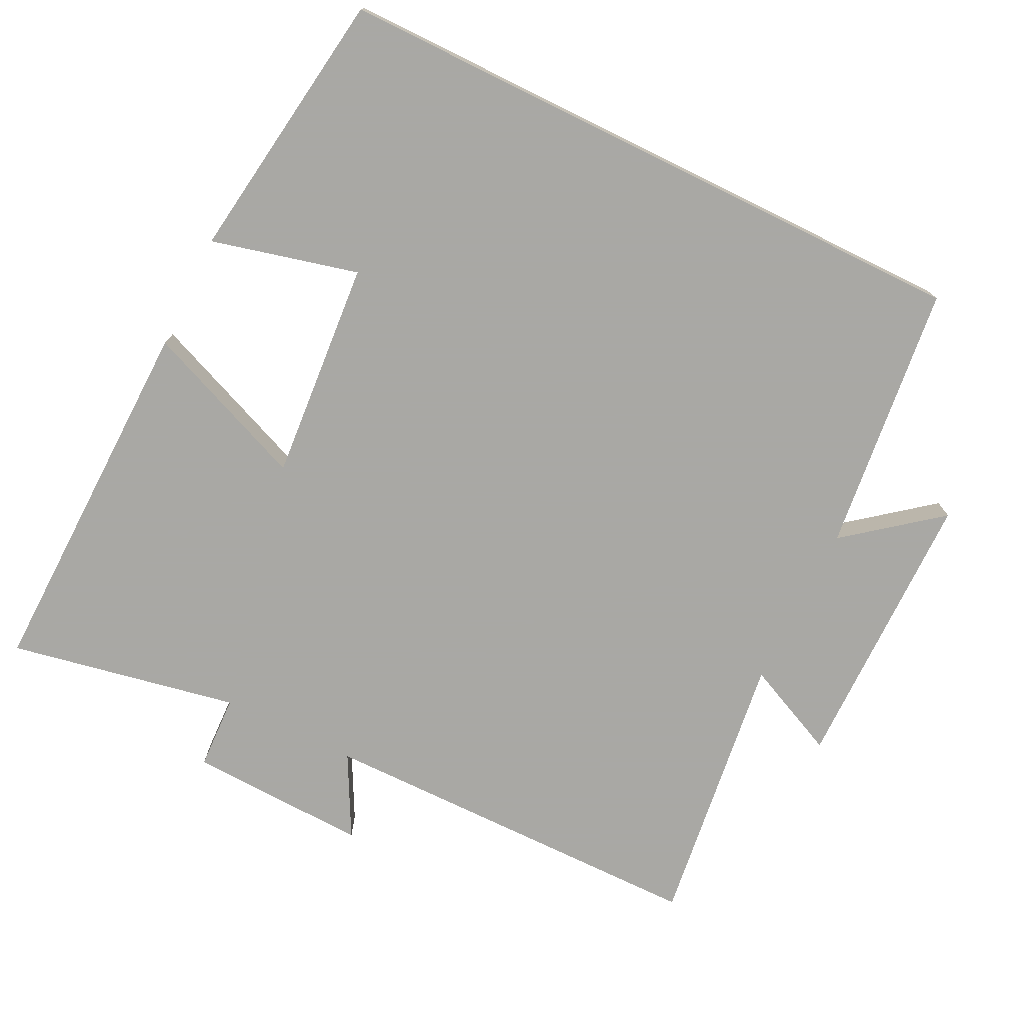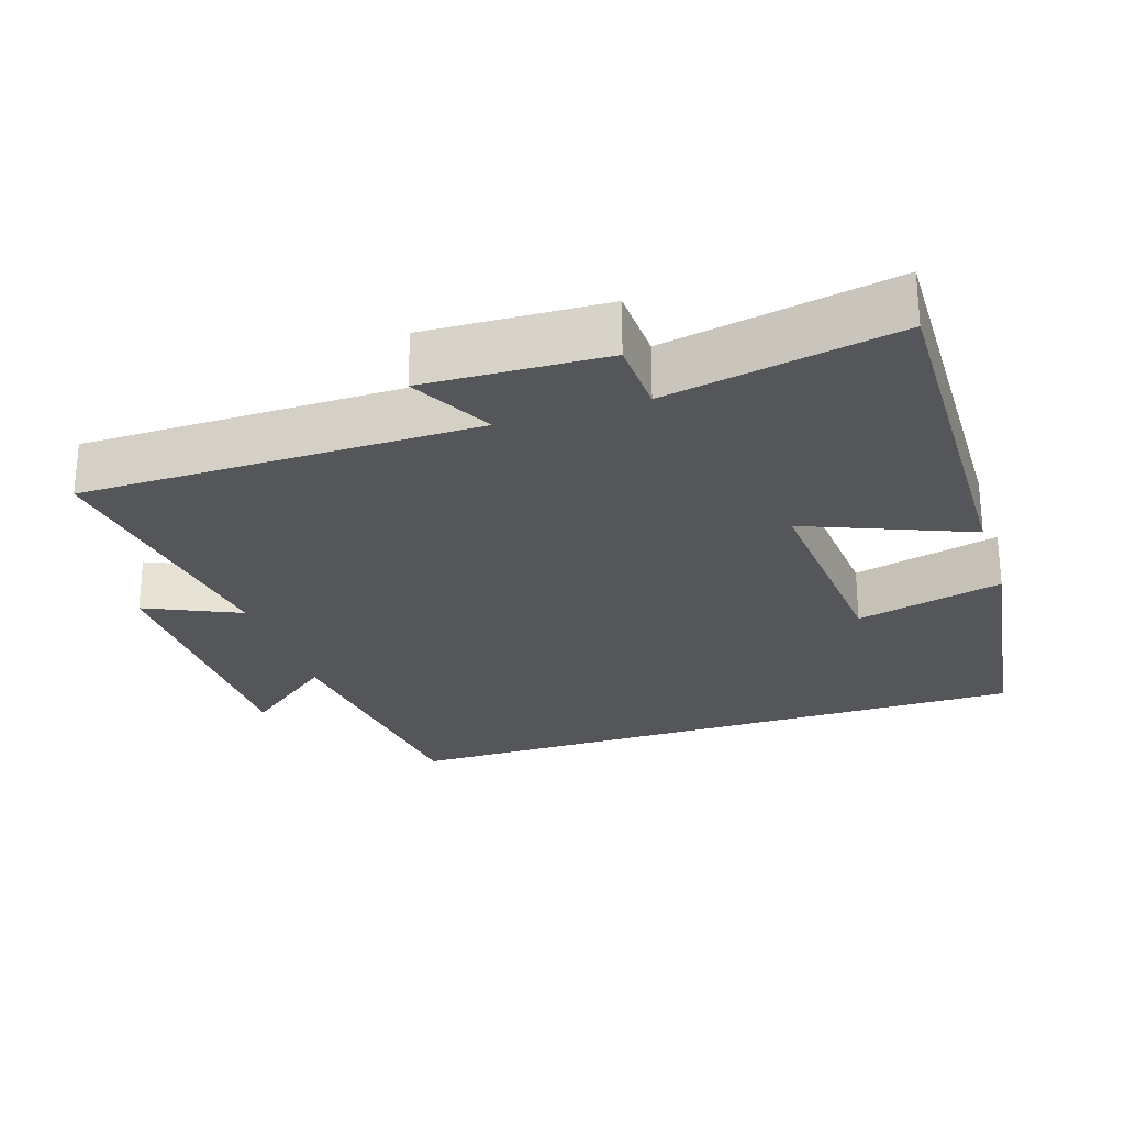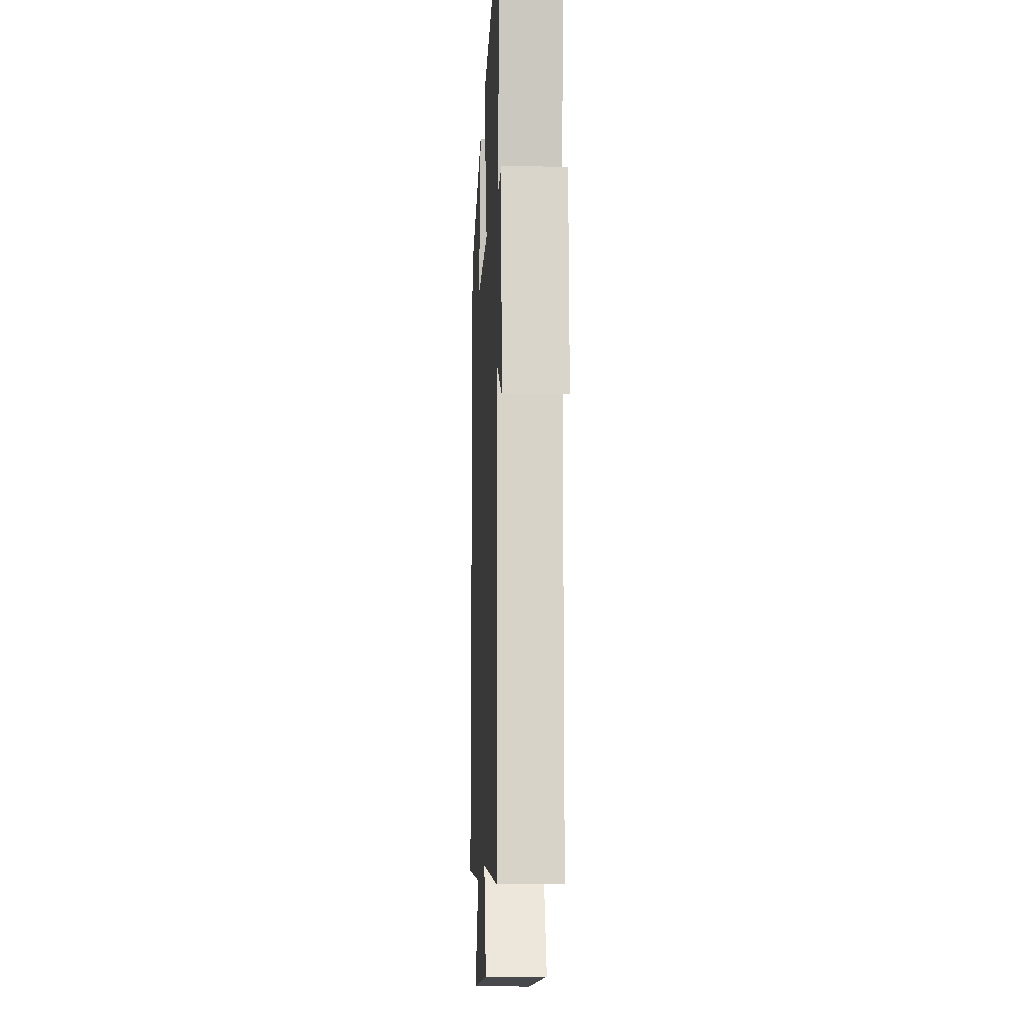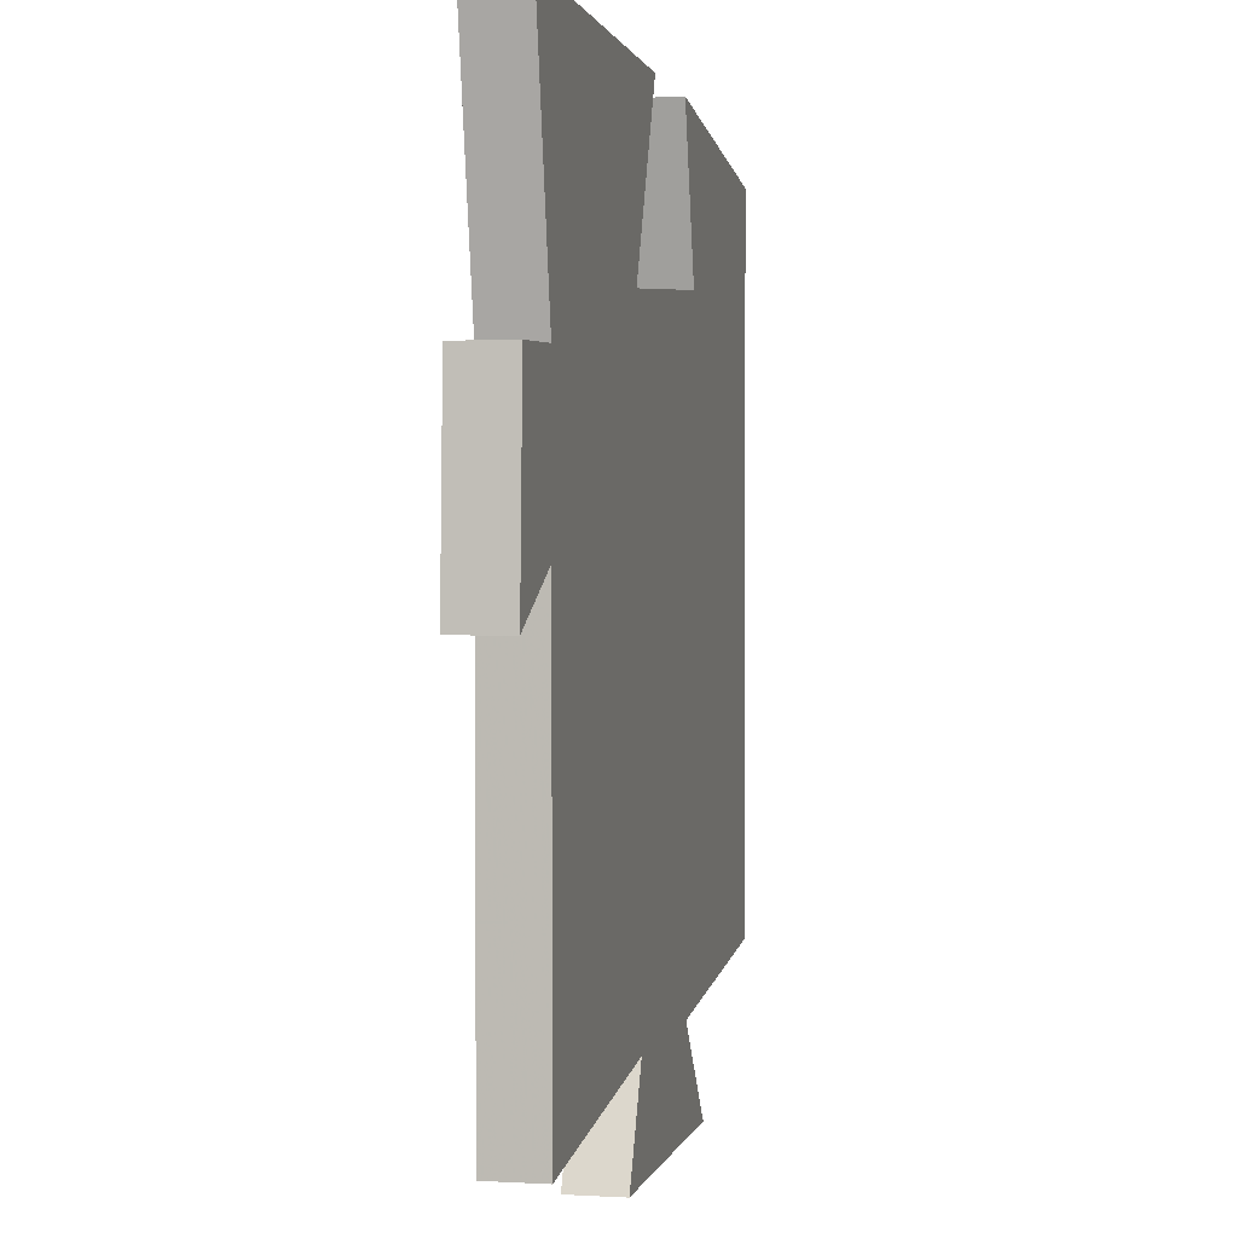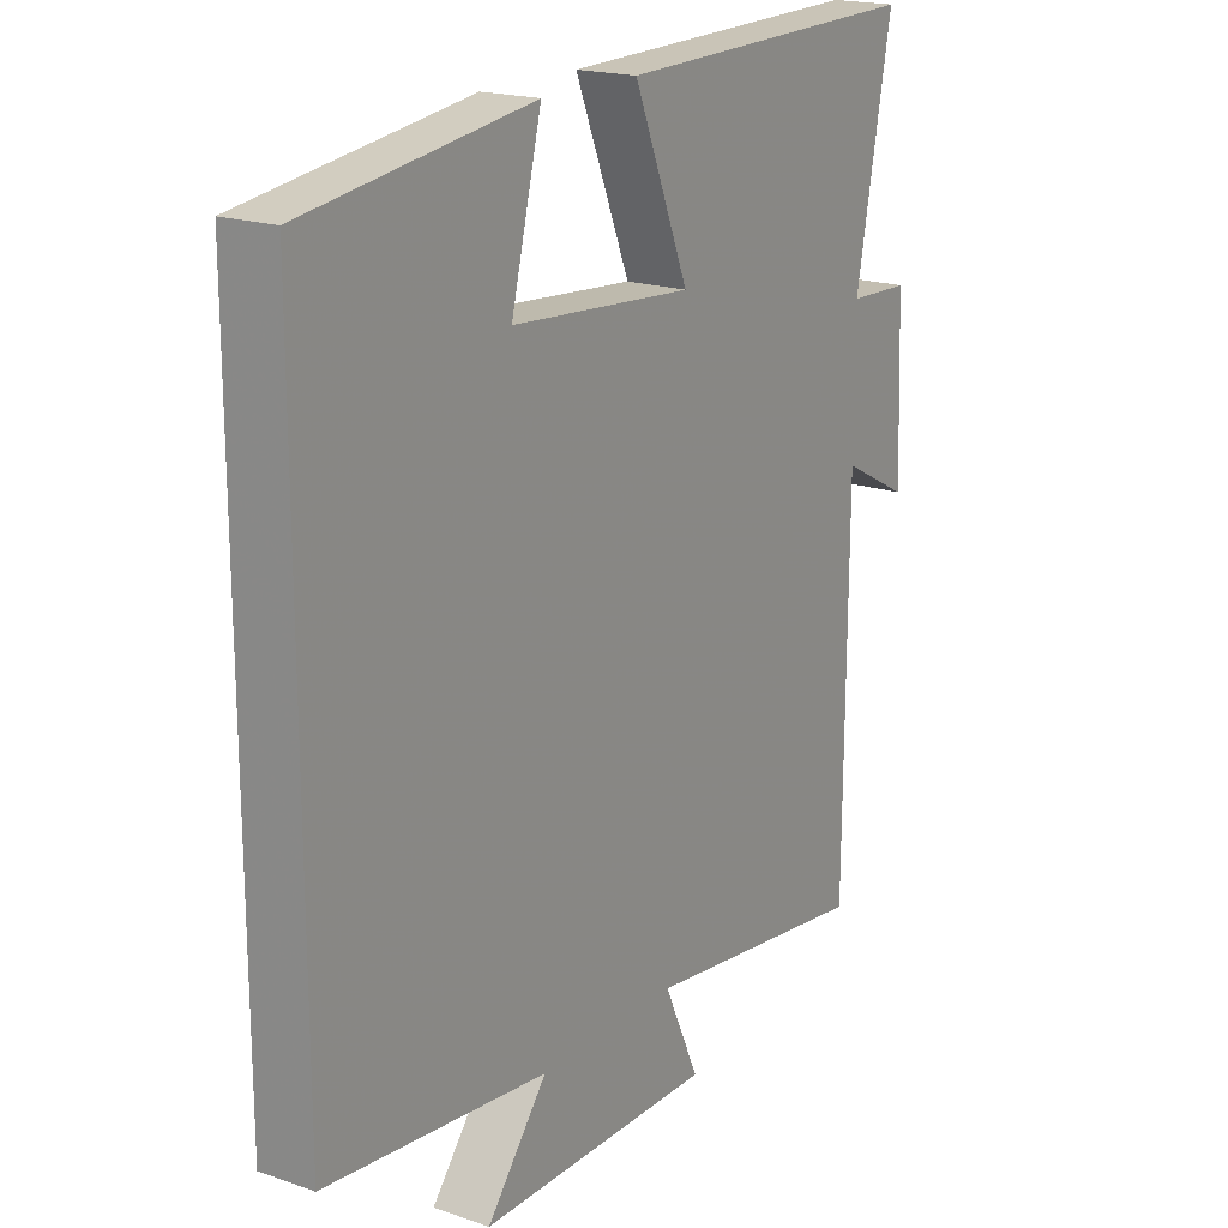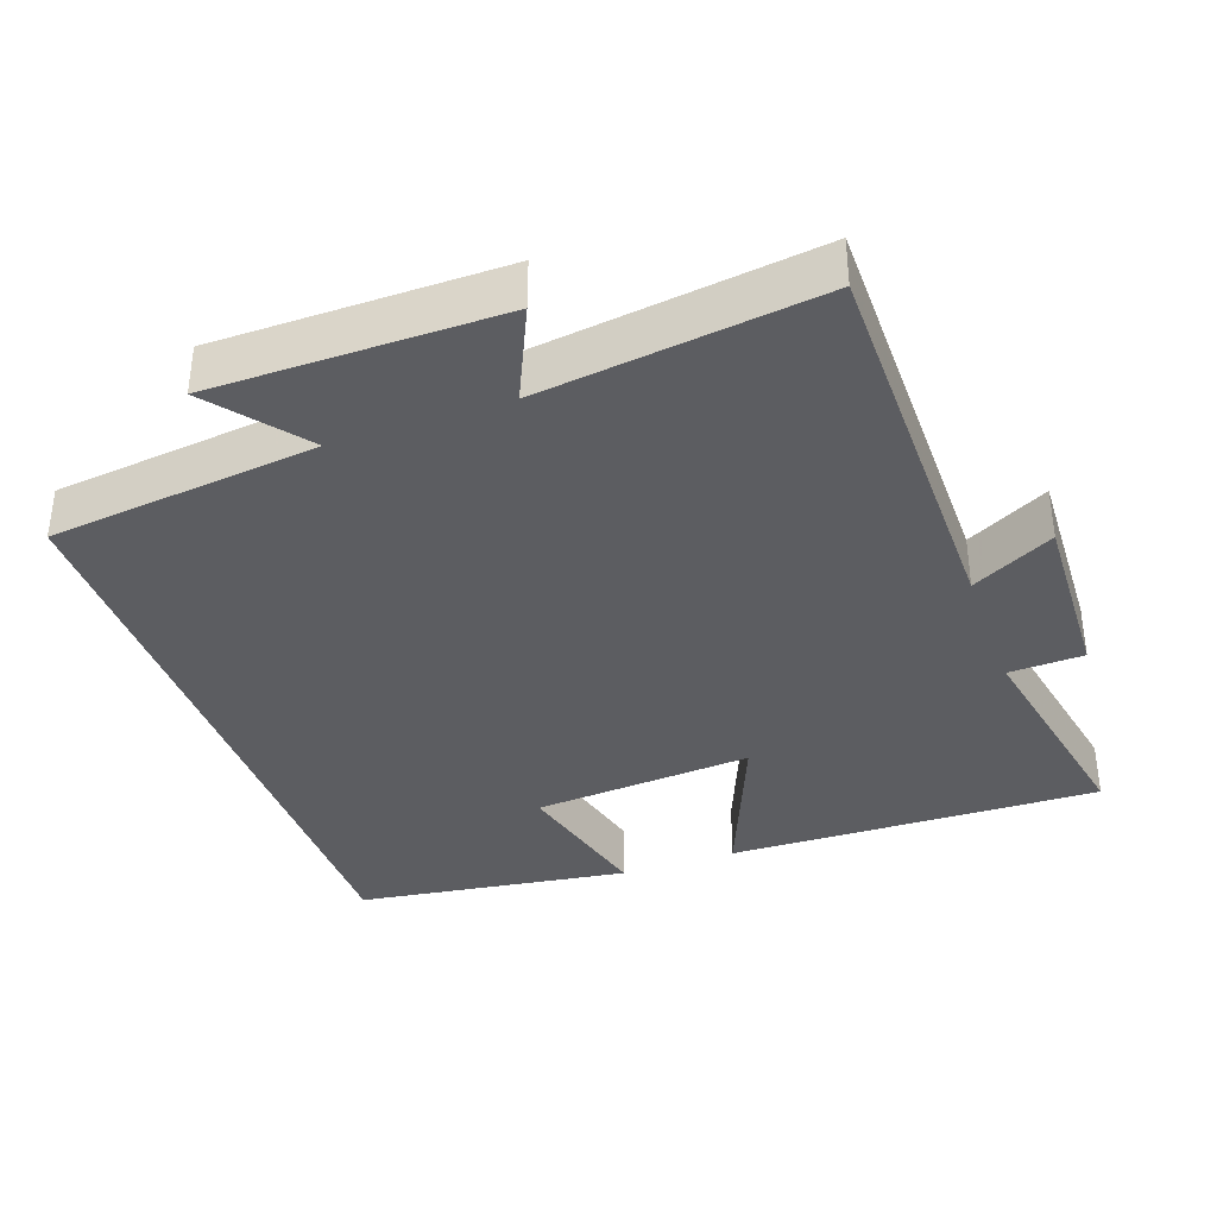
<metadata>
{"format":"obj","ext":"obj","renderer":"f3d","projection":"perspective","resolution":1024,"background":"white","views":[{"elev":-75.0,"azim":63.8,"up":"+Y"},{"elev":-25.9,"azim":-71.9,"up":"+Y"},{"elev":-12.7,"azim":-92.5,"up":"+Z"},{"elev":1.3,"azim":-77.8,"up":"+Z"},{"elev":18.9,"azim":123.2,"up":"+Z"},{"elev":-36.5,"azim":-160.4,"up":"+Y"}]}
</metadata>
<code>
v 0.5 0.07 -0.458
v 0.126 0.07 -0.5
v 0.228 0.07 -0.629
v -0.17 0.07 -0.631
v -0.11 0.07 -0.5
v -0.497 0.07 -0.55
v -0.5 0.07 -0.001
v -0.614 0.07 -0.061
v -0.604 0.07 0.189
v -0.5 0.07 0.193
v -0.561 0.07 0.512
v -0.043 0.07 0.5
v -0.136 0.07 0.272
v 0.17 0.07 0.296
v 0.119 0.07 0.5
v 0.5 0.07 0.446
v 0.5 0 -0.458
v 0.126 0 -0.5
v 0.228 0 -0.629
v -0.17 0 -0.631
v -0.11 0 -0.5
v -0.497 0 -0.55
v -0.5 0 -0.001
v -0.614 0 -0.061
v -0.604 0 0.189
v -0.5 0 0.193
v -0.561 0 0.512
v -0.043 0 0.5
v -0.136 0 0.272
v 0.17 0 0.296
v 0.119 0 0.5
v 0.5 0 0.446
f 14 15 16 1
f 13 14 1 2
f 10 11 12 13
f 10 13 2
f 7 8 9 10
f 5 6 7 10
f 5 10 2 3
f 3 4 5
f 17 32 31 30
f 18 17 30 29
f 29 28 27 26
f 18 29 26
f 26 25 24 23
f 26 23 22 21
f 19 18 26 21
f 21 20 19
f 1 17 18 2
f 2 18 19 3
f 3 19 20 4
f 4 20 21 5
f 5 21 22 6
f 6 22 23 7
f 7 23 24 8
f 8 24 25 9
f 9 25 26 10
f 10 26 27 11
f 11 27 28 12
f 12 28 29 13
f 13 29 30 14
f 14 30 31 15
f 15 31 32 16
f 16 32 17 1

</code>
